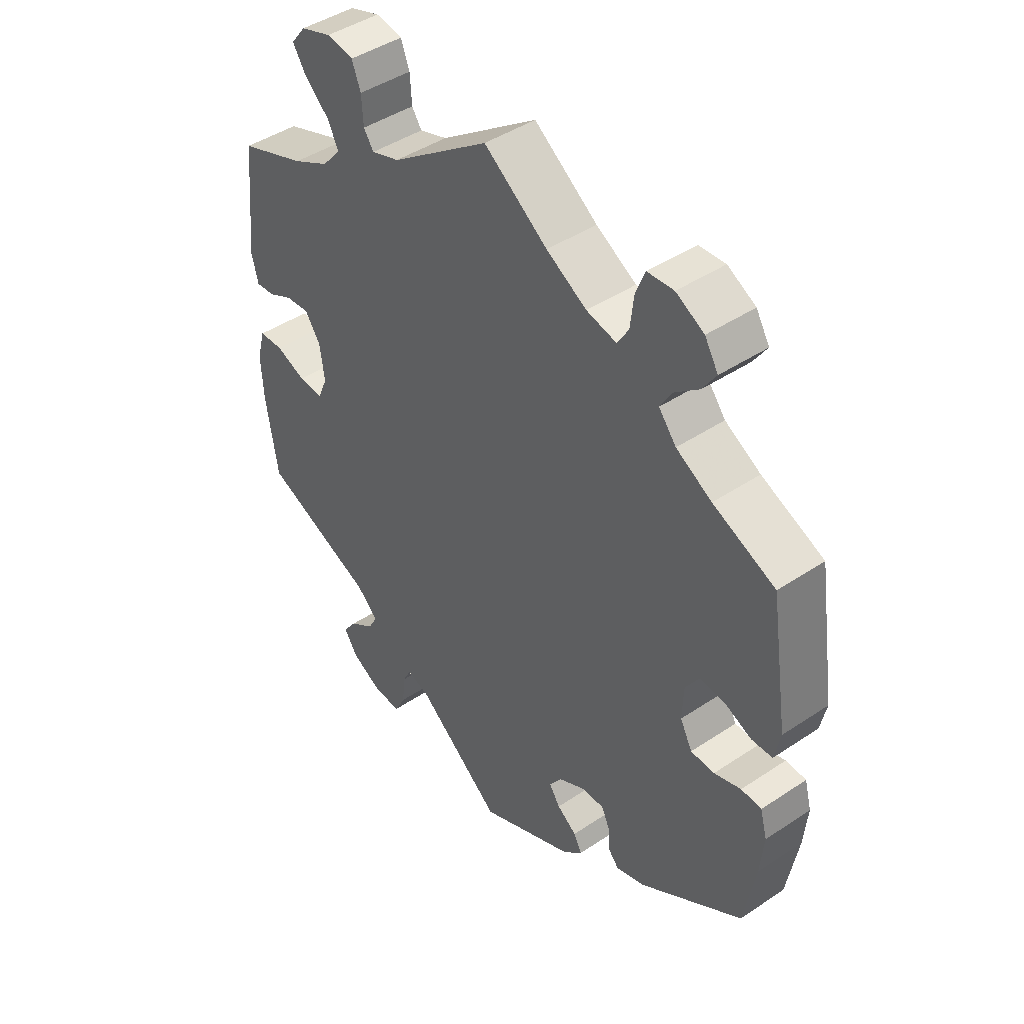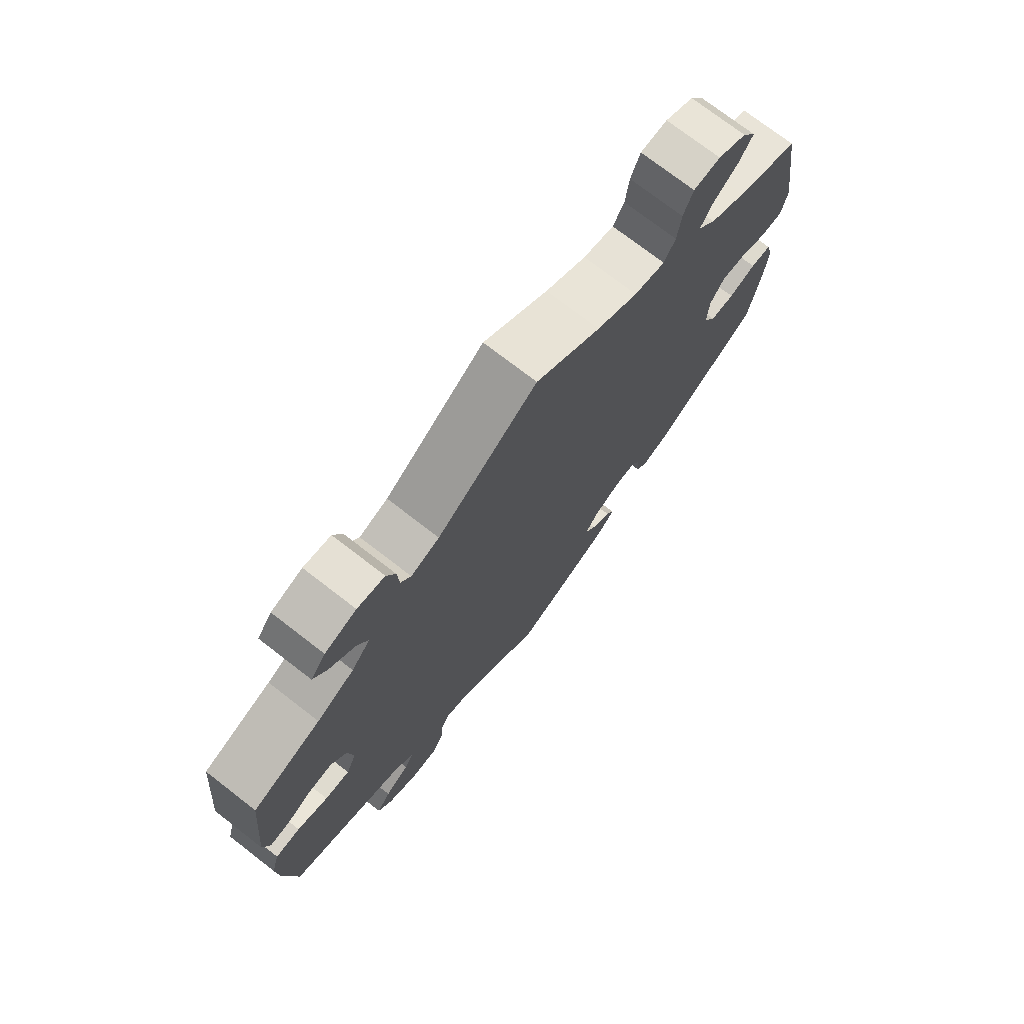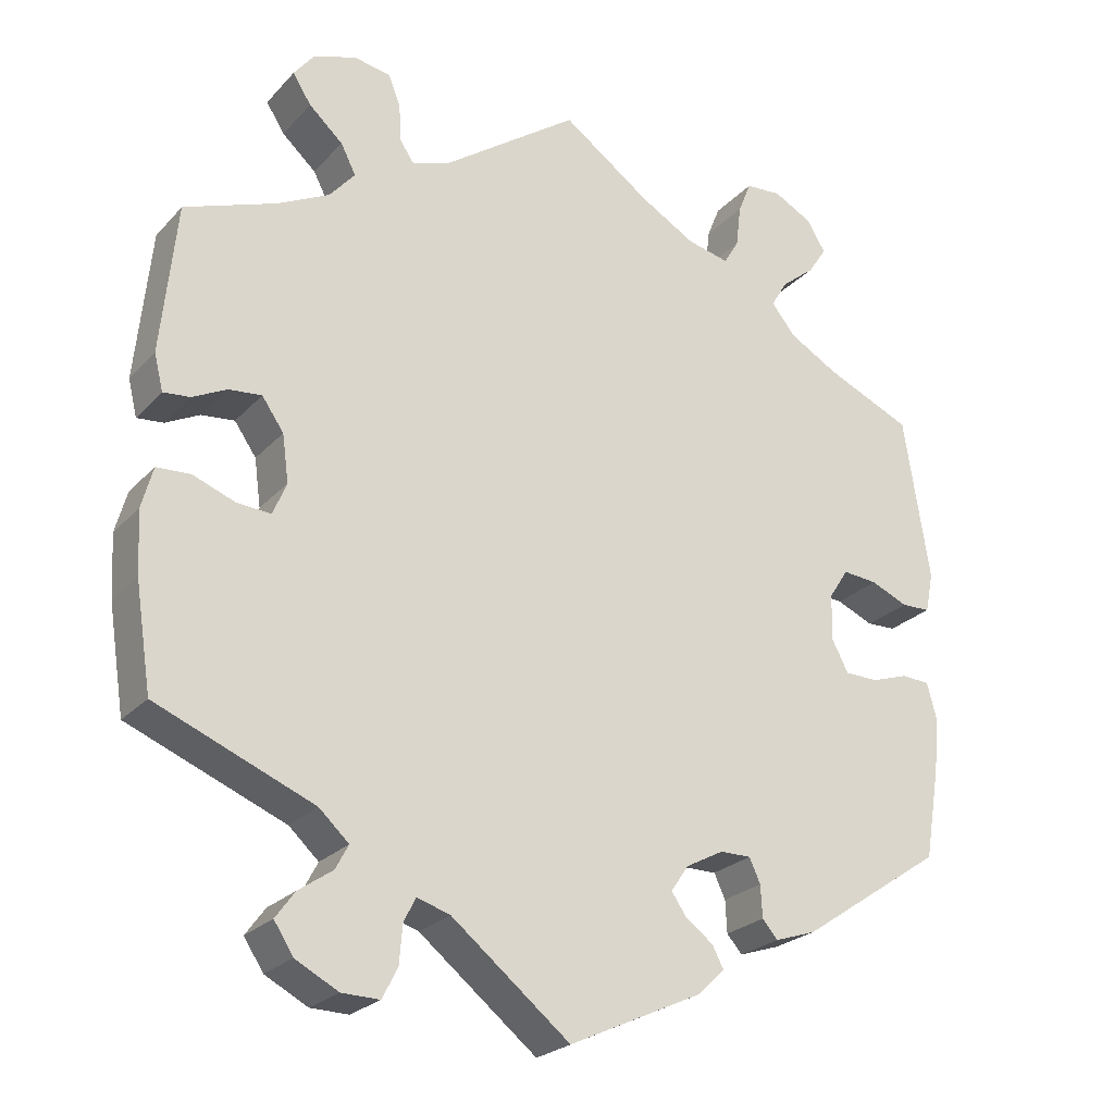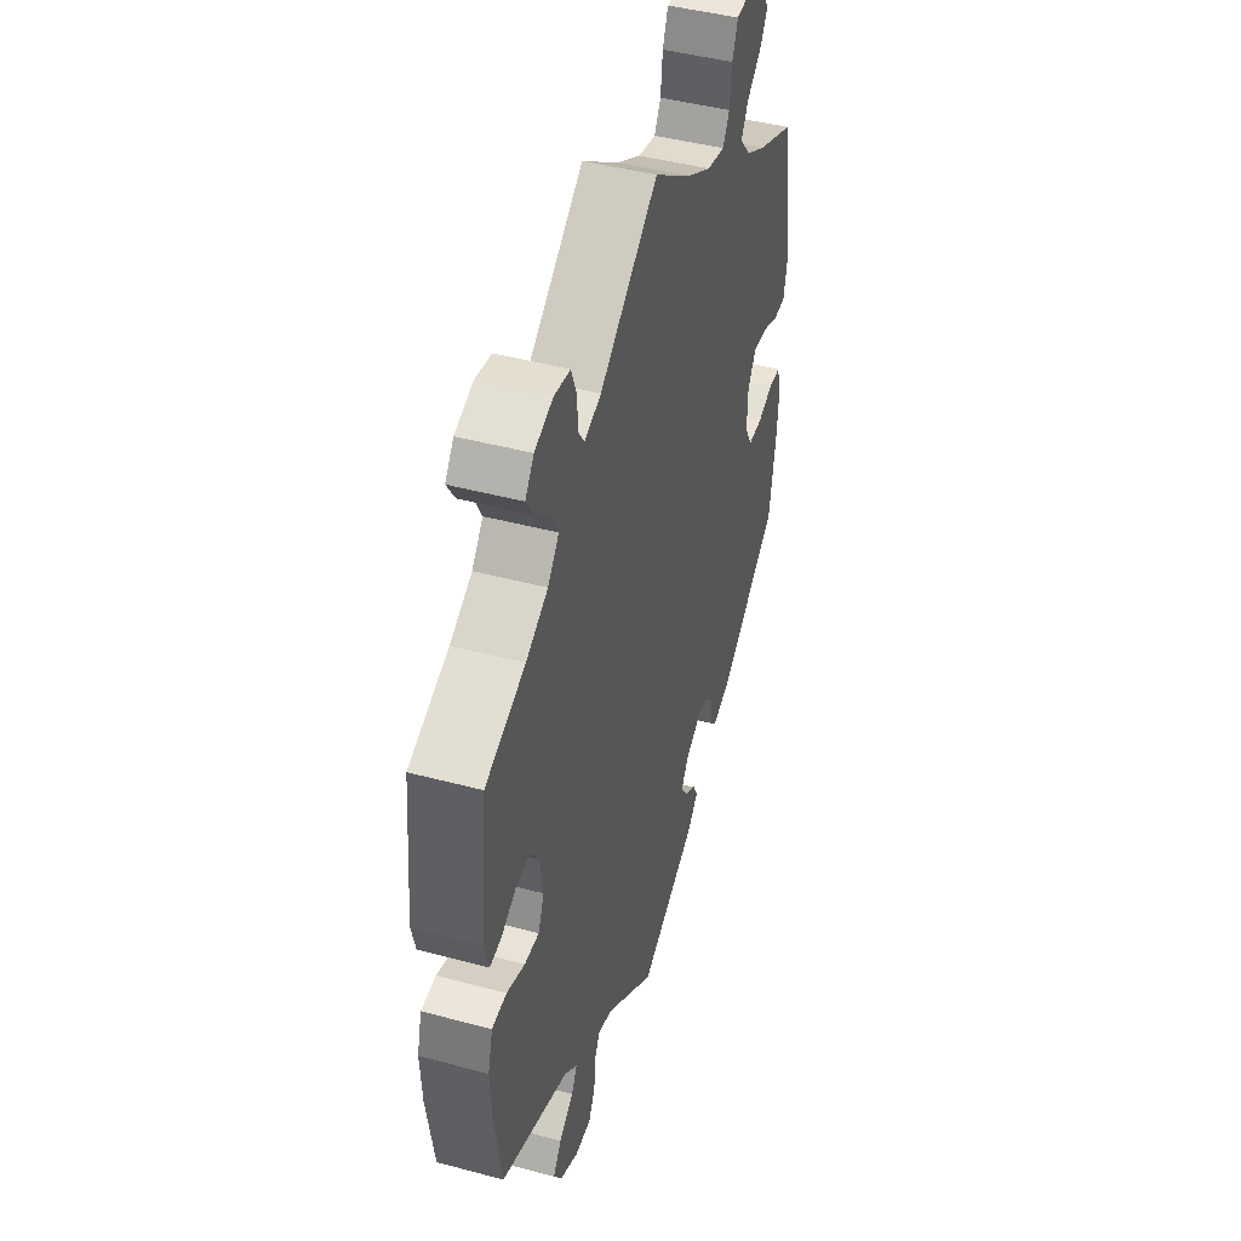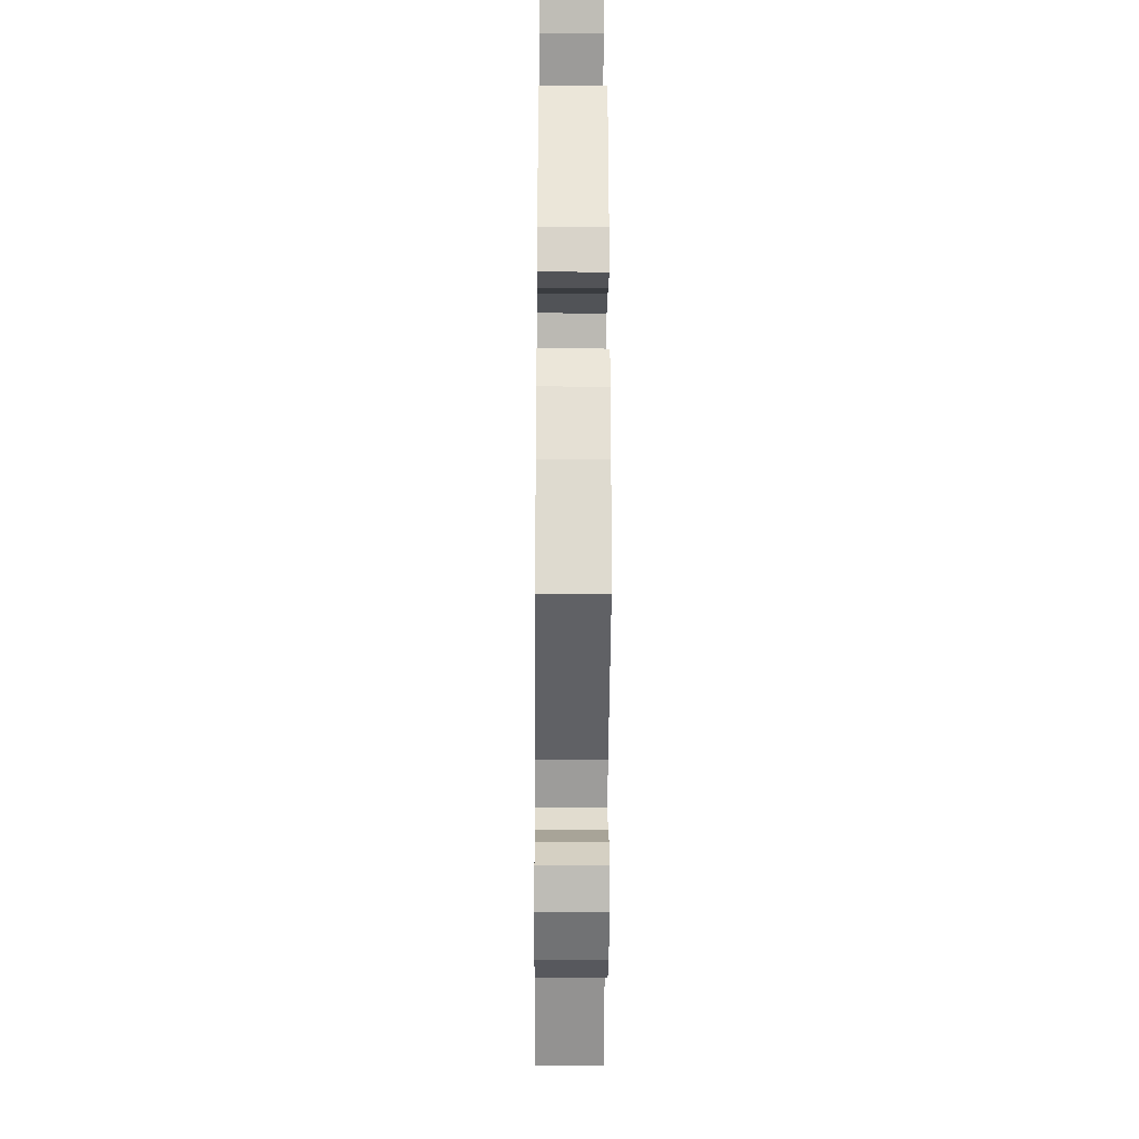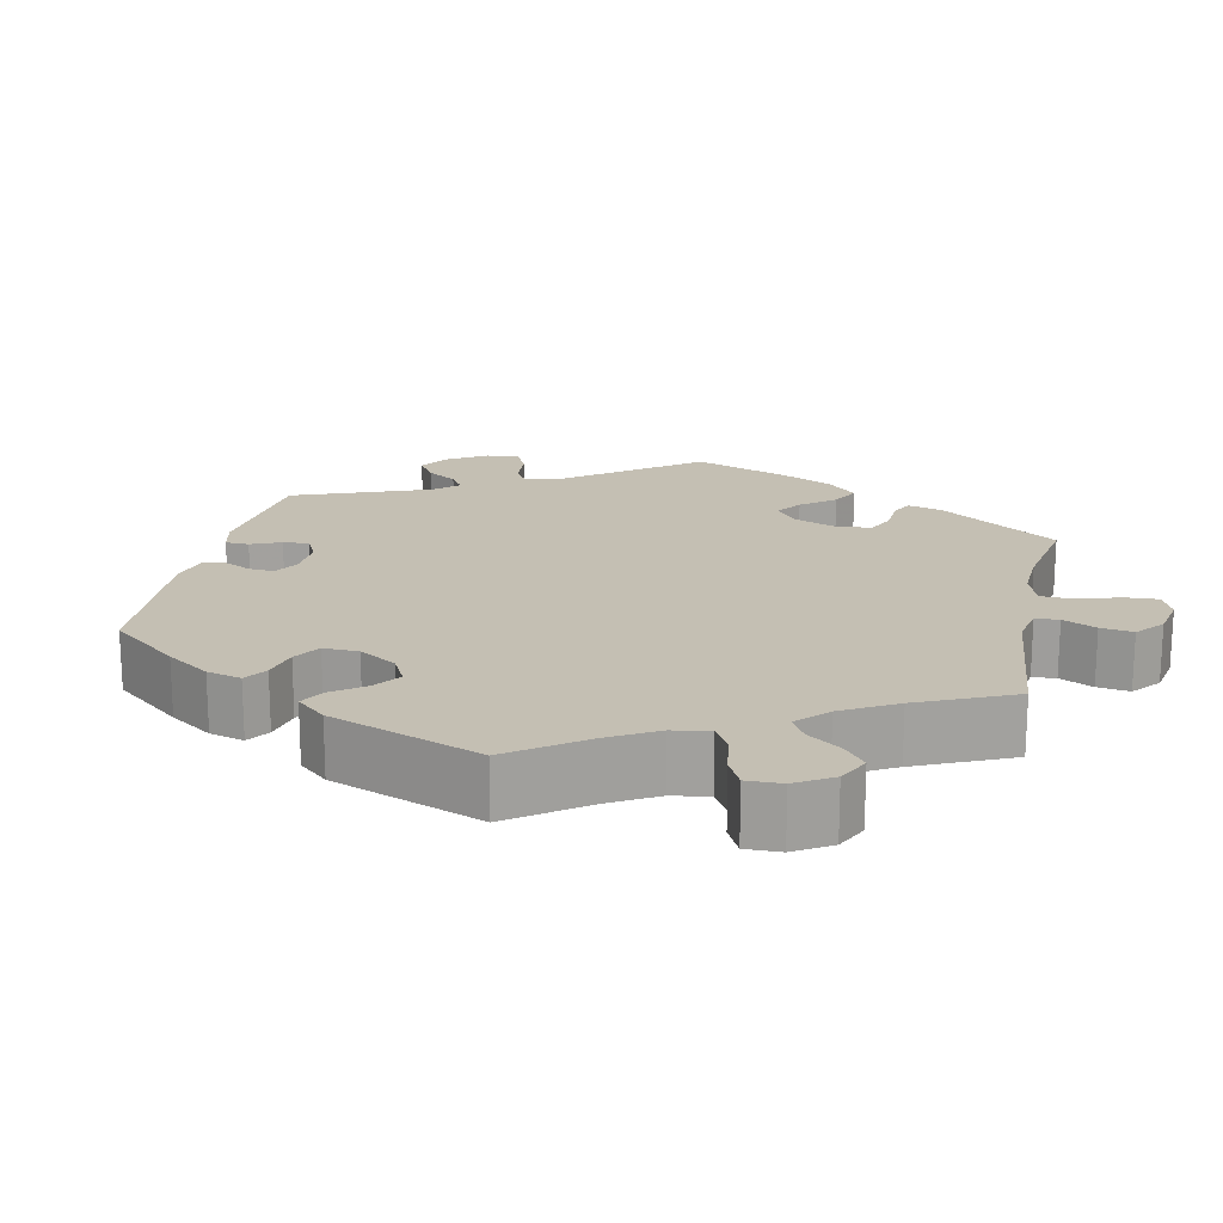
<metadata>
{"format":"obj","ext":"obj","renderer":"f3d","projection":"perspective","resolution":1024,"background":"white","views":[{"elev":44.4,"azim":-128.0,"up":"+Z"},{"elev":74.3,"azim":127.7,"up":"+Z"},{"elev":-24.3,"azim":148.6,"up":"+Z"},{"elev":45.1,"azim":107.2,"up":"+Z"},{"elev":-27.6,"azim":89.6,"up":"+Z"},{"elev":17.9,"azim":-47.9,"up":"+Y"}]}
</metadata>
<code>
v 0.306 0.07 -0.369
v 0.269 0.07 -0.403
v 0.285 0.07 -0.433
v 0.327 0.07 -0.462
v 0.351 0.07 -0.495
v 0.327 0.07 -0.532
v 0.274 0.07 -0.56
v 0.227 0.07 -0.561
v 0.208 0.07 -0.524
v 0.204 0.07 -0.476
v 0.189 0.07 -0.447
v 0.148 0.07 -0.46
v 0.001 0.07 -0.578
v -0.165 0.07 -0.501
v -0.198 0.07 -0.469
v -0.184 0.07 -0.442
v -0.15 0.07 -0.417
v -0.131 0.07 -0.389
v -0.153 0.07 -0.357
v -0.2 0.07 -0.332
v -0.238 0.07 -0.332
v -0.252 0.07 -0.362
v -0.254 0.07 -0.402
v -0.273 0.07 -0.424
v -0.324 0.07 -0.407
v -0.501 0.07 -0.288
v -0.52 0.07 -0.175
v -0.526 0.07 -0.107
v -0.514 0.07 -0.063
v -0.479 0.07 -0.061
v -0.433 0.07 -0.076
v -0.392 0.07 -0.075
v -0.371 0.07 -0.035
v -0.373 0.07 0.022
v -0.397 0.07 0.059
v -0.44 0.07 0.055
v -0.486 0.07 0.035
v -0.522 0.07 0.036
v -0.532 0.07 0.085
v -0.5 0.07 0.289
v -0.393 0.07 0.336
v -0.332 0.07 0.371
v -0.302 0.07 0.408
v -0.322 0.07 0.442
v -0.364 0.07 0.476
v -0.387 0.07 0.511
v -0.364 0.07 0.549
v -0.316 0.07 0.575
v -0.271 0.07 0.572
v -0.255 0.07 0.532
v -0.249 0.07 0.48
v -0.23 0.07 0.448
v -0.178 0.07 0.46
v -0.109 0.07 0.5
v 0 0.07 0.578
v 0.168 0.07 0.459
v 0.216 0.07 0.443
v 0.233 0.07 0.468
v 0.236 0.07 0.515
v 0.251 0.07 0.554
v 0.297 0.07 0.562
v 0.35 0.07 0.544
v 0.375 0.07 0.512
v 0.352 0.07 0.476
v 0.31 0.07 0.438
v 0.291 0.07 0.401
v 0.323 0.07 0.364
v 0.386 0.07 0.332
v 0.501 0.07 0.29
v 0.52 0.07 0.103
v 0.509 0.07 0.058
v 0.476 0.07 0.061
v 0.434 0.07 0.082
v 0.393 0.07 0.086
v 0.366 0.07 0.047
v 0.358 0.07 -0.012
v 0.375 0.07 -0.052
v 0.417 0.07 -0.049
v 0.469 0.07 -0.029
v 0.511 0.07 -0.031
v 0.525 0.07 -0.082
v 0.521 0.07 -0.159
v 0.501 0.07 -0.289
v 0.306 0 -0.369
v 0.269 0 -0.403
v 0.285 0 -0.433
v 0.327 0 -0.462
v 0.351 0 -0.495
v 0.327 0 -0.532
v 0.274 0 -0.56
v 0.227 0 -0.561
v 0.208 0 -0.524
v 0.204 0 -0.476
v 0.189 0 -0.447
v 0.148 0 -0.46
v 0.001 0 -0.578
v -0.165 0 -0.501
v -0.198 0 -0.469
v -0.184 0 -0.442
v -0.15 0 -0.417
v -0.131 0 -0.389
v -0.153 0 -0.357
v -0.2 0 -0.332
v -0.238 0 -0.332
v -0.252 0 -0.362
v -0.254 0 -0.402
v -0.273 0 -0.424
v -0.324 0 -0.407
v -0.501 0 -0.288
v -0.52 0 -0.175
v -0.526 0 -0.107
v -0.514 0 -0.063
v -0.479 0 -0.061
v -0.433 0 -0.076
v -0.392 0 -0.075
v -0.371 0 -0.035
v -0.373 0 0.022
v -0.397 0 0.059
v -0.44 0 0.055
v -0.486 0 0.035
v -0.522 0 0.036
v -0.532 0 0.085
v -0.5 0 0.289
v -0.393 0 0.336
v -0.332 0 0.371
v -0.302 0 0.408
v -0.322 0 0.442
v -0.364 0 0.476
v -0.387 0 0.511
v -0.364 0 0.549
v -0.316 0 0.575
v -0.271 0 0.572
v -0.255 0 0.532
v -0.249 0 0.48
v -0.23 0 0.448
v -0.178 0 0.46
v -0.109 0 0.5
v 0 0 0.578
v 0.168 0 0.459
v 0.216 0 0.443
v 0.233 0 0.468
v 0.236 0 0.515
v 0.251 0 0.554
v 0.297 0 0.562
v 0.35 0 0.544
v 0.375 0 0.512
v 0.352 0 0.476
v 0.31 0 0.438
v 0.291 0 0.401
v 0.323 0 0.364
v 0.386 0 0.332
v 0.501 0 0.29
v 0.52 0 0.103
v 0.509 0 0.058
v 0.476 0 0.061
v 0.434 0 0.082
v 0.393 0 0.086
v 0.366 0 0.047
v 0.358 0 -0.012
v 0.375 0 -0.052
v 0.417 0 -0.049
v 0.469 0 -0.029
v 0.511 0 -0.031
v 0.525 0 -0.082
v 0.521 0 -0.159
v 0.501 0 -0.289
f 82 83 1
f 81 82 1 2
f 78 79 80 81
f 77 78 81 2
f 76 77 2
f 75 76 2
f 70 71 72 73
f 68 69 70 73
f 67 68 73 74
f 66 67 74 75
f 62 63 64 65
f 62 65 66
f 61 62 66
f 58 59 60 61
f 57 58 61 66
f 56 57 66 75
f 54 55 56 75
f 48 49 50 51
f 48 51 52
f 47 48 52
f 44 45 46 47
f 43 44 47 52
f 42 43 52 53
f 38 39 40 41
f 36 37 38 41
f 35 36 41 42
f 34 35 42 53
f 28 29 30 31
f 28 31 32
f 27 28 32
f 26 27 32
f 25 26 32 33
f 22 23 24 25
f 21 22 25 33
f 14 15 16 17
f 12 13 14 17
f 11 12 17 18
f 7 8 9 10
f 7 10 11
f 6 7 11
f 3 4 5 6
f 2 3 6 11
f 20 21 33 34
f 19 20 34 53
f 19 53 54 75
f 18 19 75
f 2 11 18 75
f 84 166 165
f 85 84 165 164
f 164 163 162 161
f 85 164 161 160
f 85 160 159
f 85 159 158
f 156 155 154 153
f 156 153 152 151
f 157 156 151 150
f 158 157 150 149
f 148 147 146 145
f 149 148 145
f 149 145 144
f 144 143 142 141
f 149 144 141 140
f 158 149 140 139
f 158 139 138 137
f 134 133 132 131
f 135 134 131
f 135 131 130
f 130 129 128 127
f 135 130 127 126
f 136 135 126 125
f 124 123 122 121
f 124 121 120 119
f 125 124 119 118
f 136 125 118 117
f 114 113 112 111
f 115 114 111
f 115 111 110
f 115 110 109
f 116 115 109 108
f 108 107 106 105
f 116 108 105 104
f 100 99 98 97
f 100 97 96 95
f 101 100 95 94
f 93 92 91 90
f 94 93 90
f 94 90 89
f 89 88 87 86
f 94 89 86 85
f 117 116 104 103
f 136 117 103 102
f 158 137 136 102
f 158 102 101
f 158 101 94 85
f 1 84 85 2
f 2 85 86 3
f 3 86 87 4
f 4 87 88 5
f 5 88 89 6
f 6 89 90 7
f 7 90 91 8
f 8 91 92 9
f 9 92 93 10
f 10 93 94 11
f 11 94 95 12
f 12 95 96 13
f 13 96 97 14
f 14 97 98 15
f 15 98 99 16
f 16 99 100 17
f 17 100 101 18
f 18 101 102 19
f 19 102 103 20
f 20 103 104 21
f 21 104 105 22
f 22 105 106 23
f 23 106 107 24
f 24 107 108 25
f 25 108 109 26
f 26 109 110 27
f 27 110 111 28
f 28 111 112 29
f 29 112 113 30
f 30 113 114 31
f 31 114 115 32
f 32 115 116 33
f 33 116 117 34
f 34 117 118 35
f 35 118 119 36
f 36 119 120 37
f 37 120 121 38
f 38 121 122 39
f 39 122 123 40
f 40 123 124 41
f 41 124 125 42
f 42 125 126 43
f 43 126 127 44
f 44 127 128 45
f 45 128 129 46
f 46 129 130 47
f 47 130 131 48
f 48 131 132 49
f 49 132 133 50
f 50 133 134 51
f 51 134 135 52
f 52 135 136 53
f 53 136 137 54
f 54 137 138 55
f 55 138 139 56
f 56 139 140 57
f 57 140 141 58
f 58 141 142 59
f 59 142 143 60
f 60 143 144 61
f 61 144 145 62
f 62 145 146 63
f 63 146 147 64
f 64 147 148 65
f 65 148 149 66
f 66 149 150 67
f 67 150 151 68
f 68 151 152 69
f 69 152 153 70
f 70 153 154 71
f 71 154 155 72
f 72 155 156 73
f 73 156 157 74
f 74 157 158 75
f 75 158 159 76
f 76 159 160 77
f 77 160 161 78
f 78 161 162 79
f 79 162 163 80
f 80 163 164 81
f 81 164 165 82
f 82 165 166 83
f 83 166 84 1

</code>
